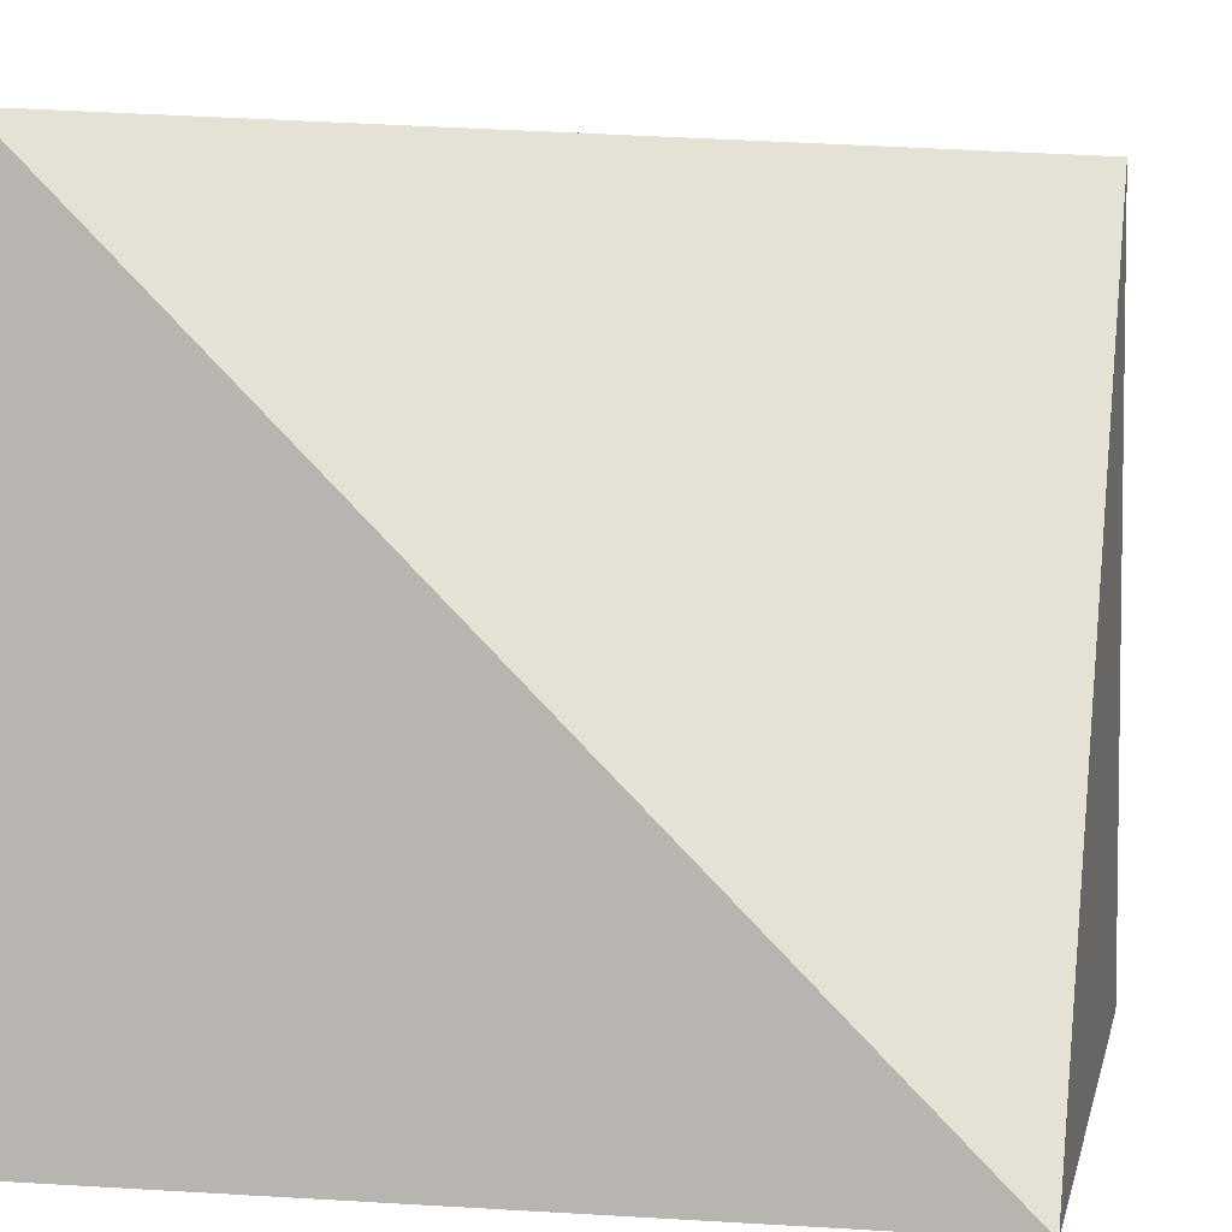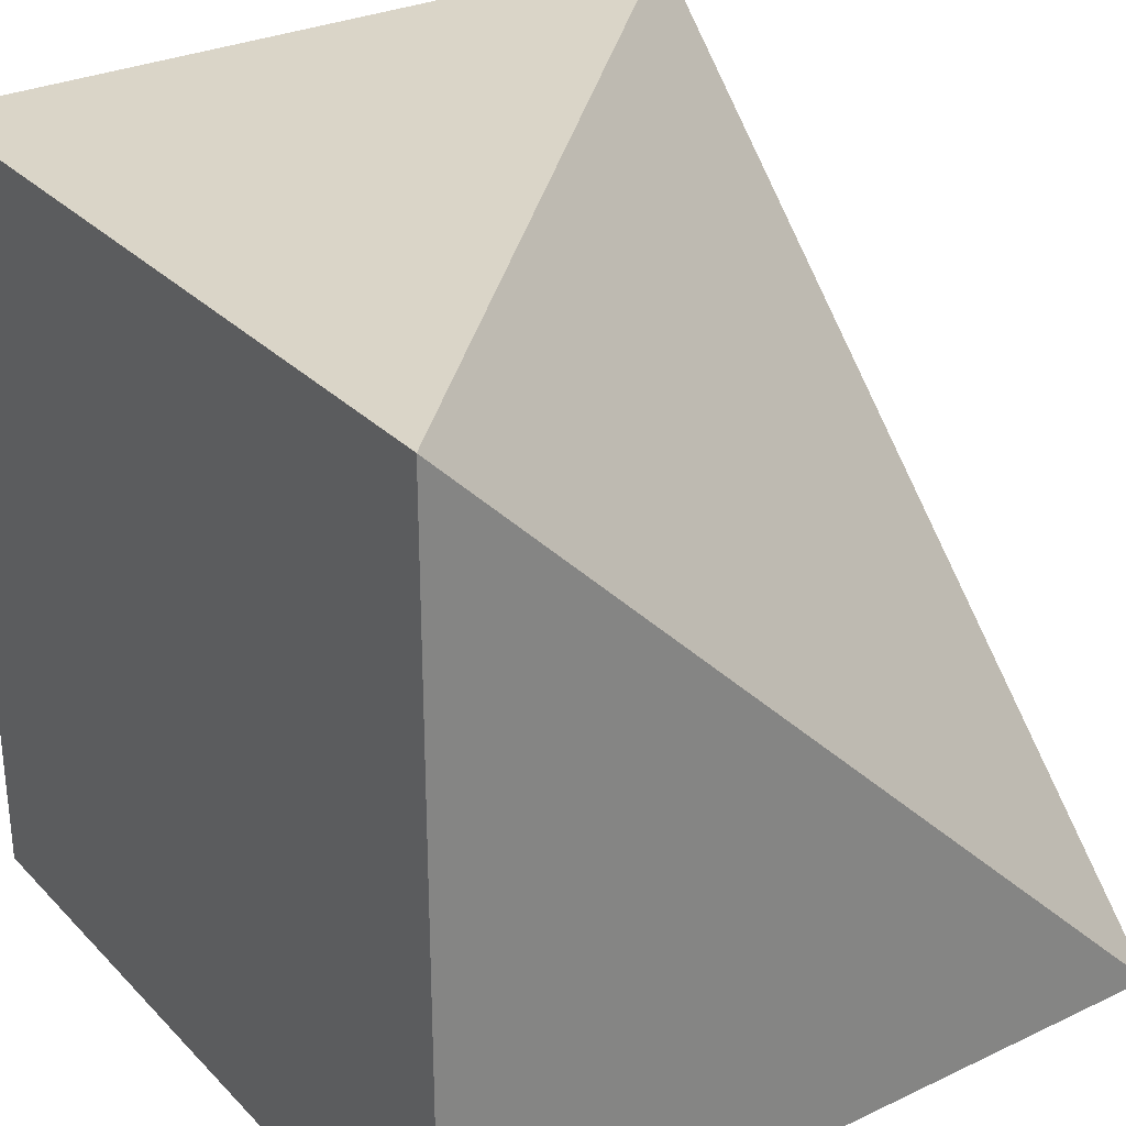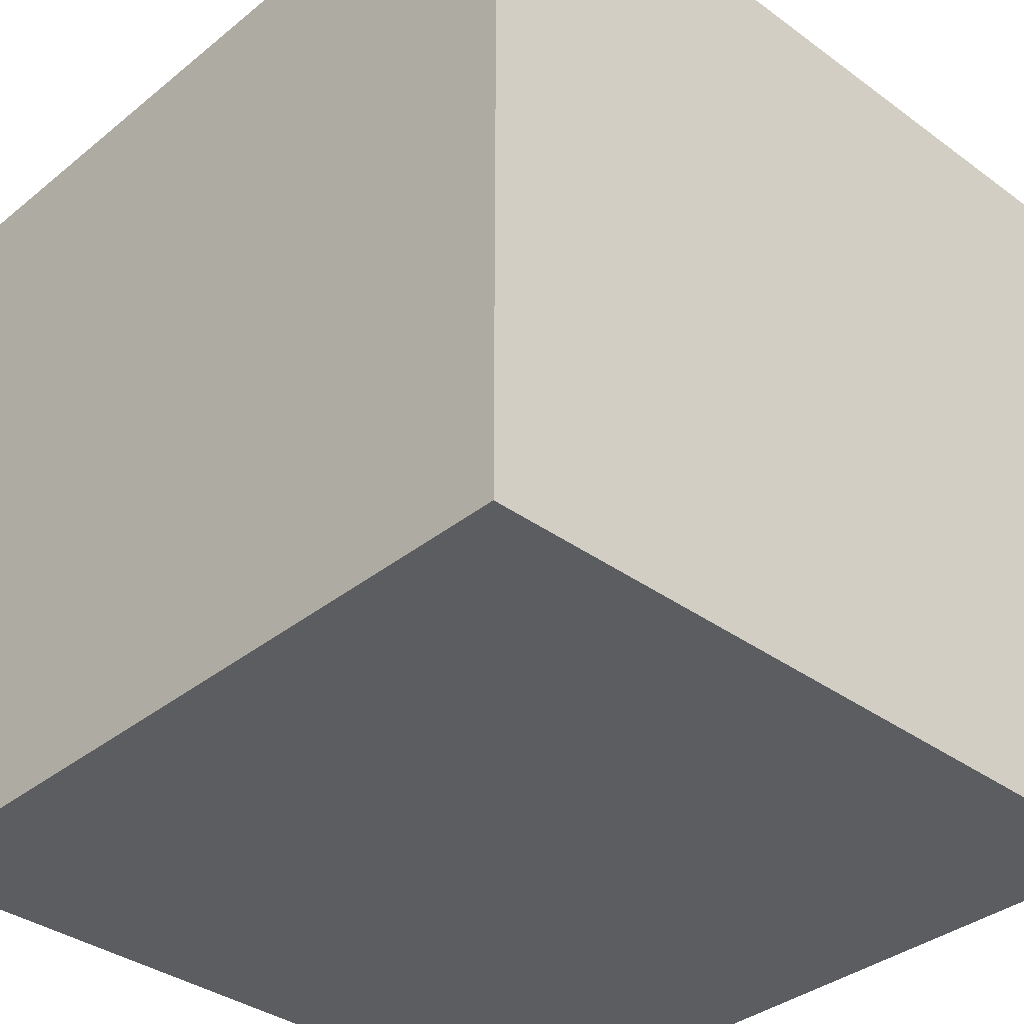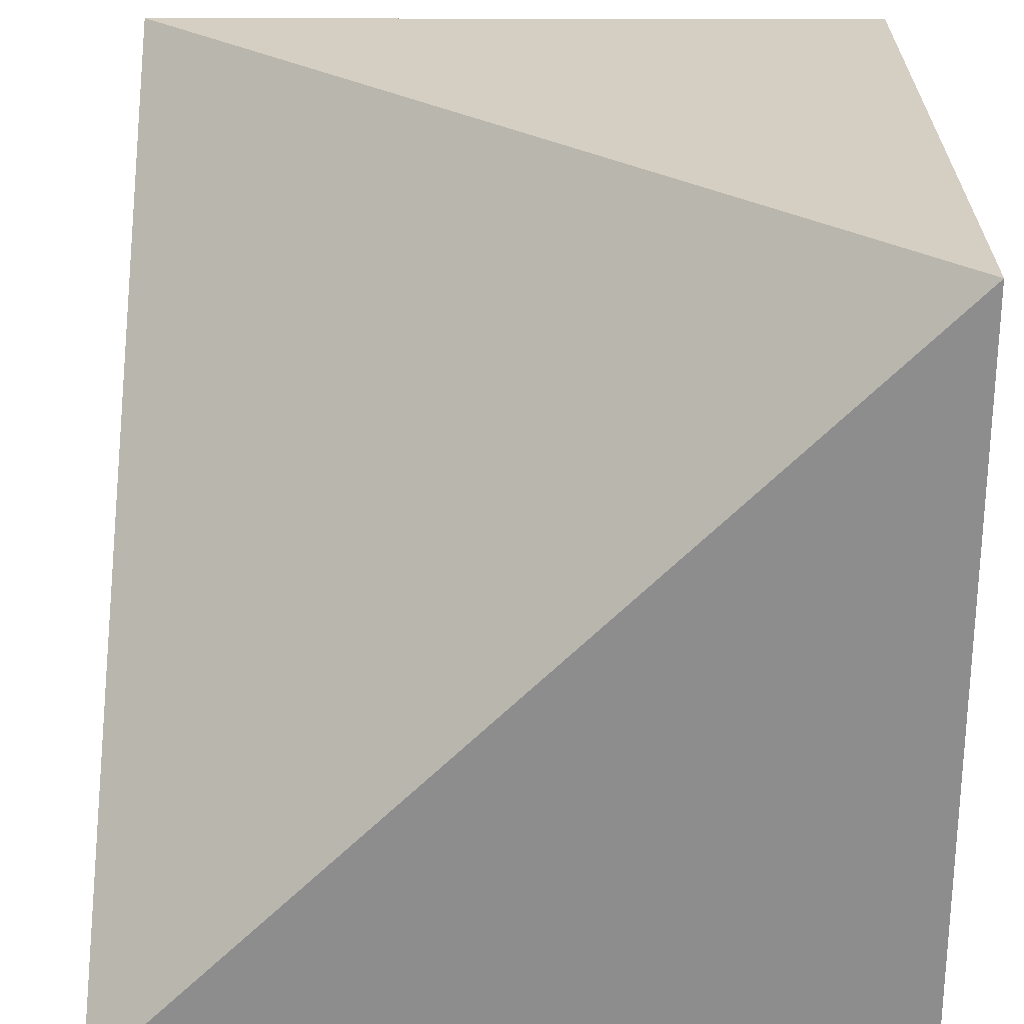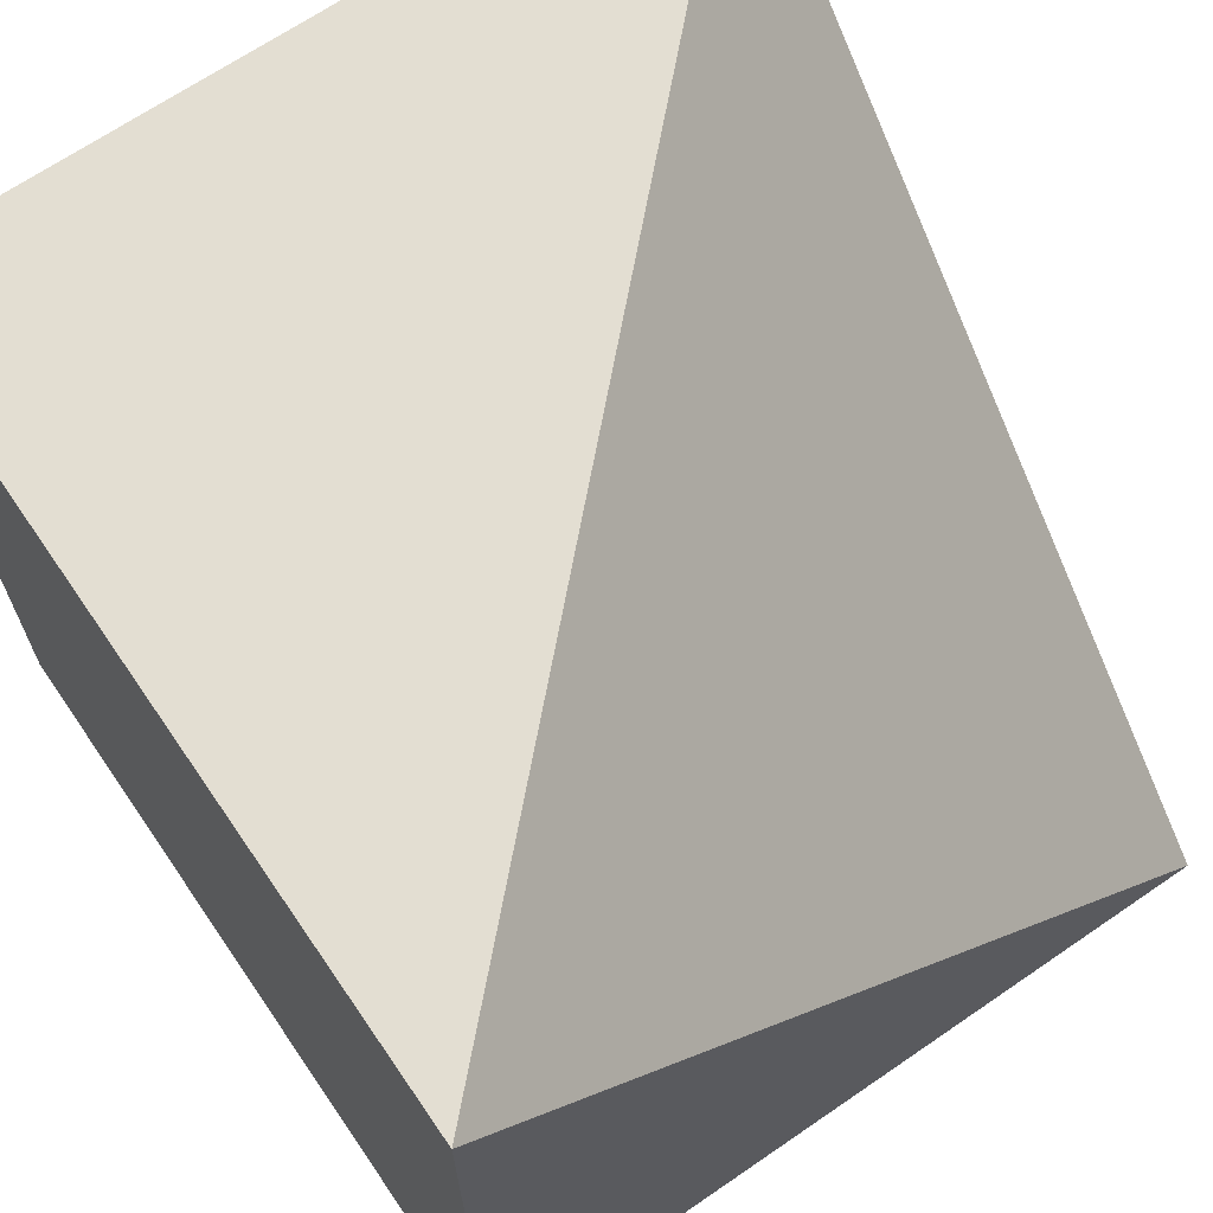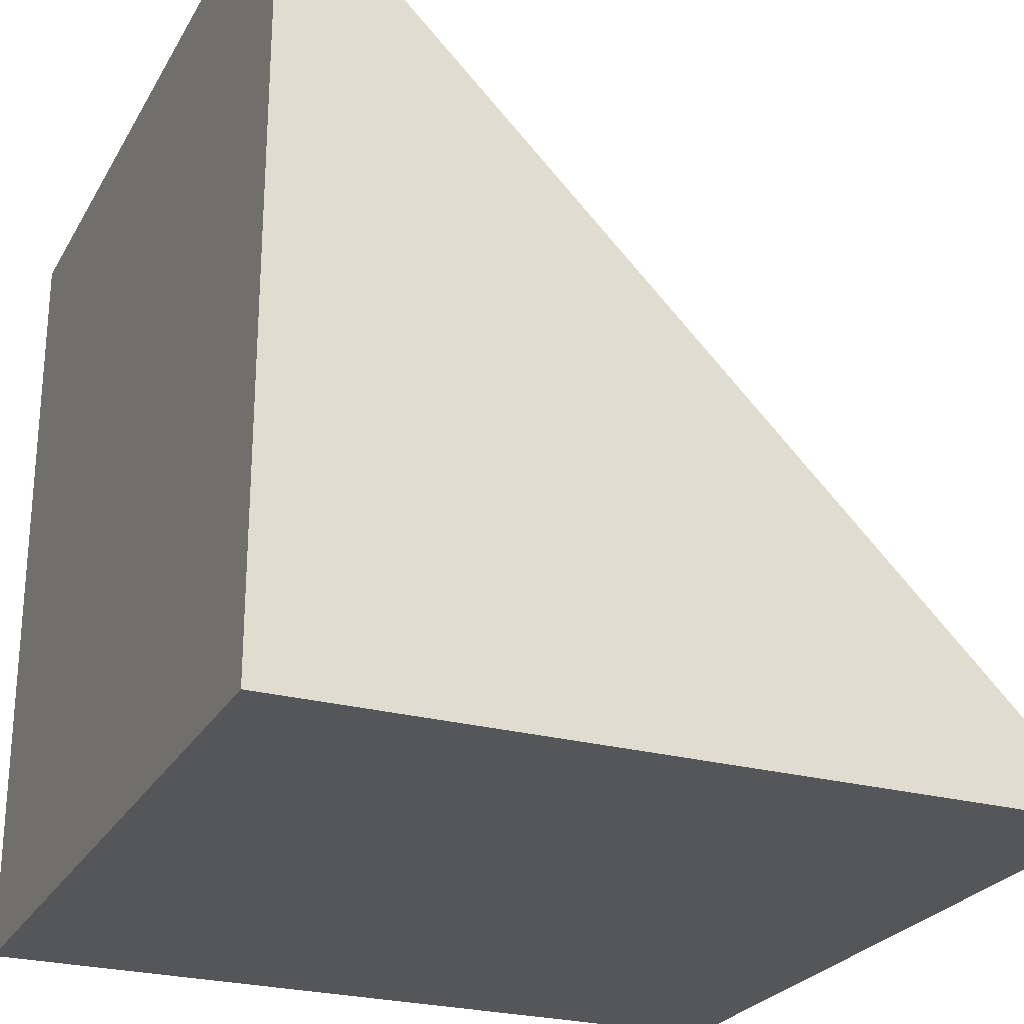
<metadata>
{"format":"obj","ext":"obj","renderer":"f3d","projection":"perspective","resolution":1024,"background":"white","views":[{"elev":4.8,"azim":11.7,"up":"+Y"},{"elev":29.4,"azim":-34.8,"up":"+Y"},{"elev":-36.0,"azim":-43.6,"up":"+Z"},{"elev":25.4,"azim":90.4,"up":"+Y"},{"elev":67.6,"azim":-34.5,"up":"+Y"},{"elev":-25.4,"azim":-23.5,"up":"+Y"}]}
</metadata>
<code>
g Cornertetra1
v 431 2.98e-07 1
v 431 0 -1
v 431 2 -1
v 429 2 -1
v 429 2 1
v 431 2 -1
v 431 2.98e-07 1
v 431 2 -1
v 429 2 1
v 431 2.98e-07 1
v 429 2 1
v 429 2.98e-07 1
v 429 2 -1
v 429 2.98e-07 1
v 429 2 1
v 429 0 -1
v 429 2.98e-07 1
v 431 0 -1
v 431 2.98e-07 1
v 429 0 -1
v 429 2 -1
v 431 0 -1
v 429 0 -1
v 431 2 -1
f 1 2 3
f 4 5 6
f 7 8 9
f 10 11 12
f 13 14 15
f 14 13 16
f 17 18 19
f 18 17 20
f 21 22 23
f 22 21 24

</code>
